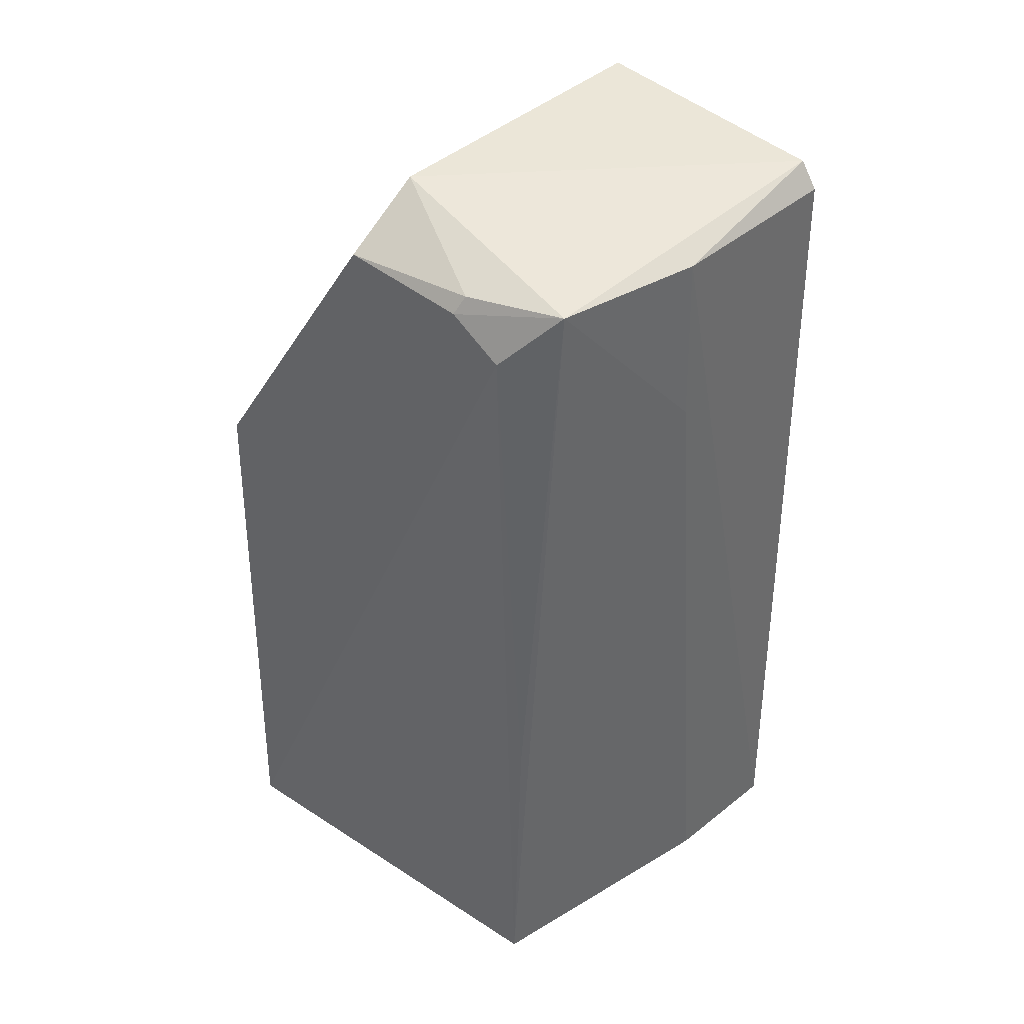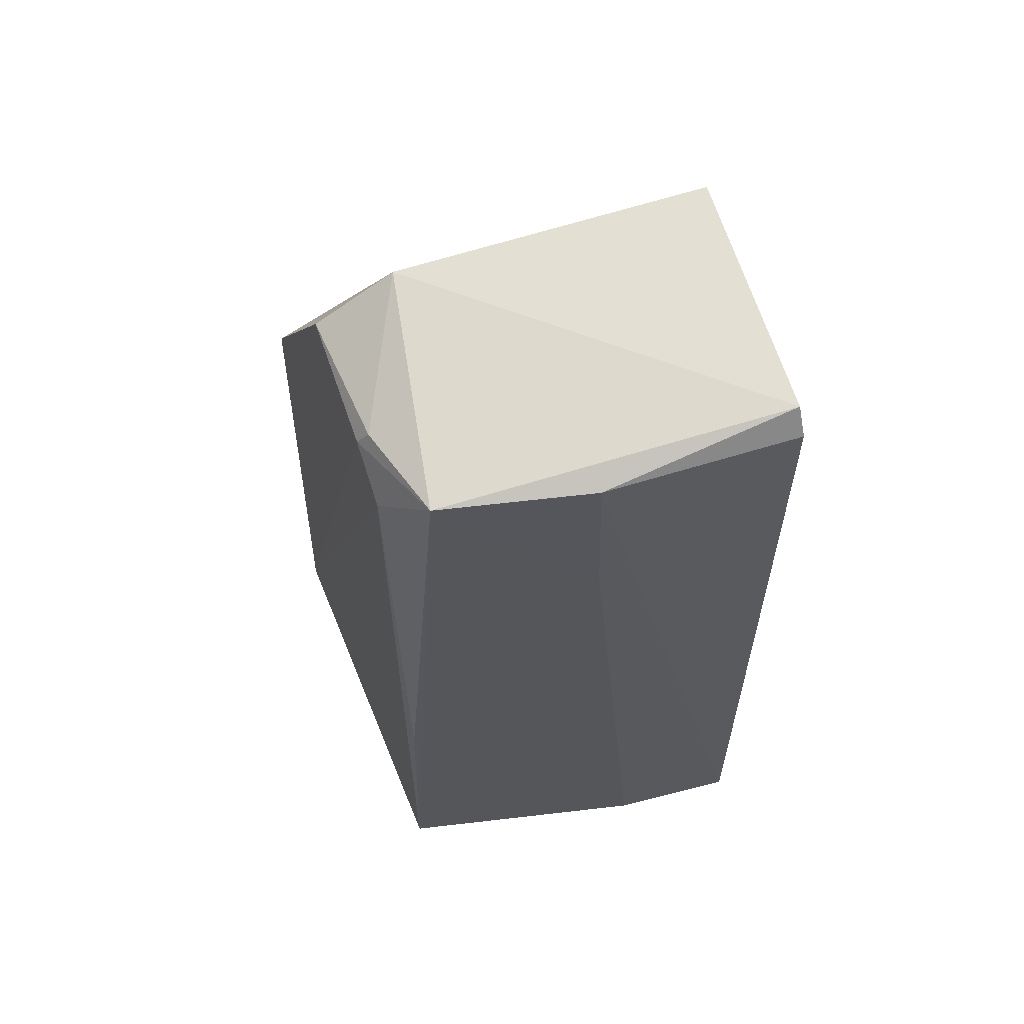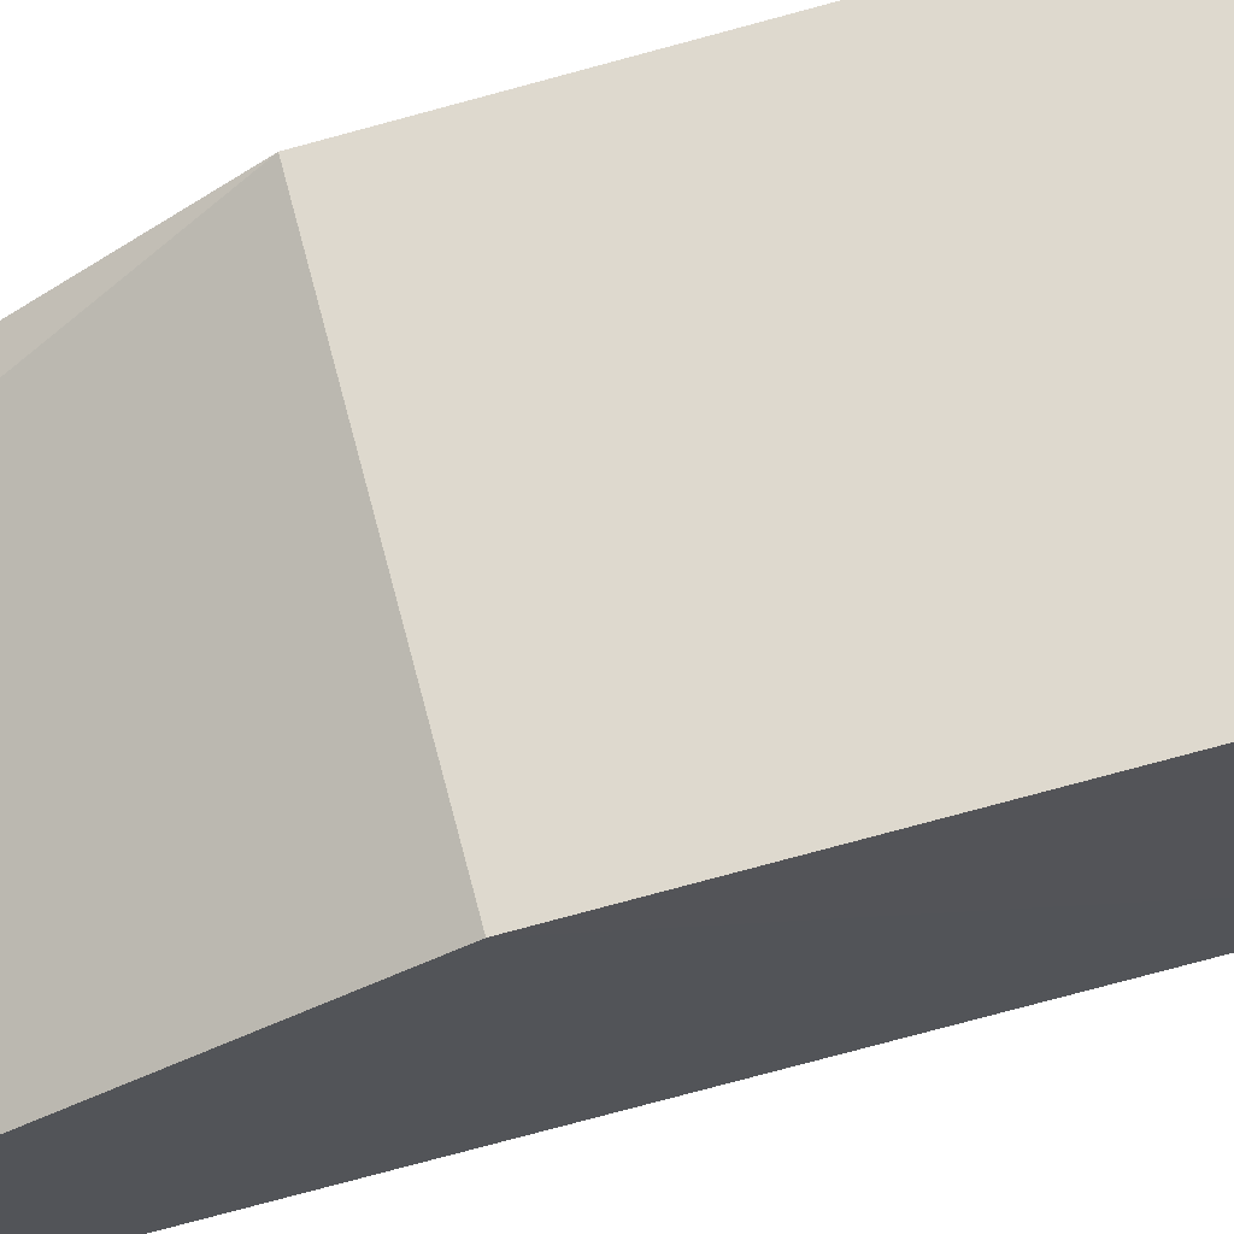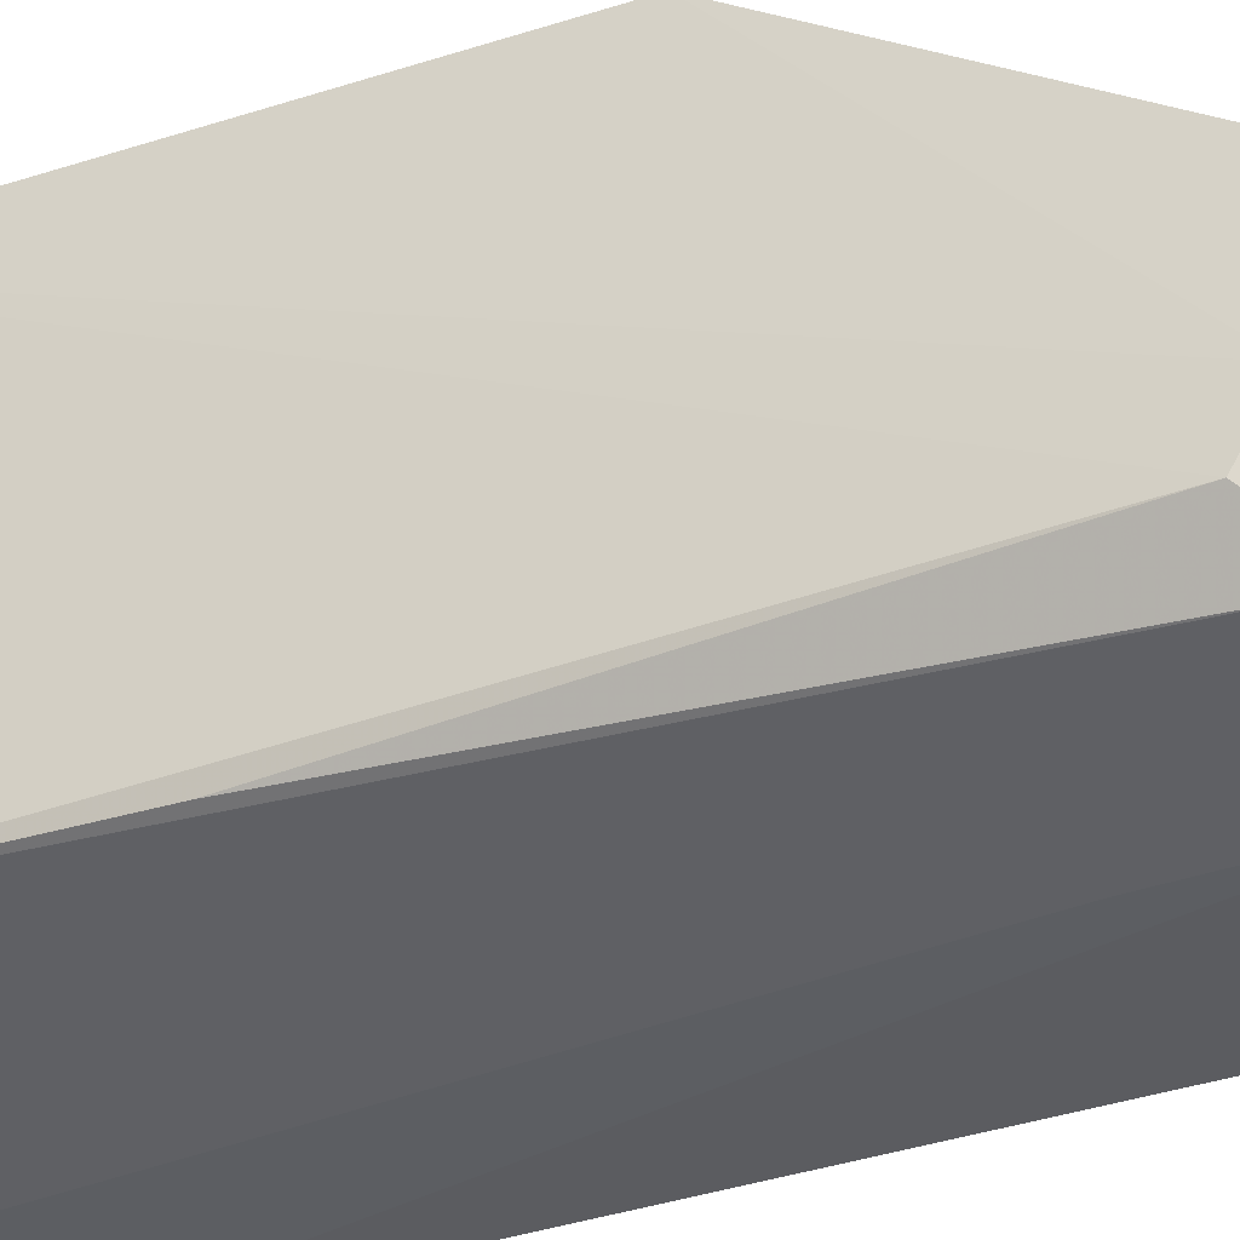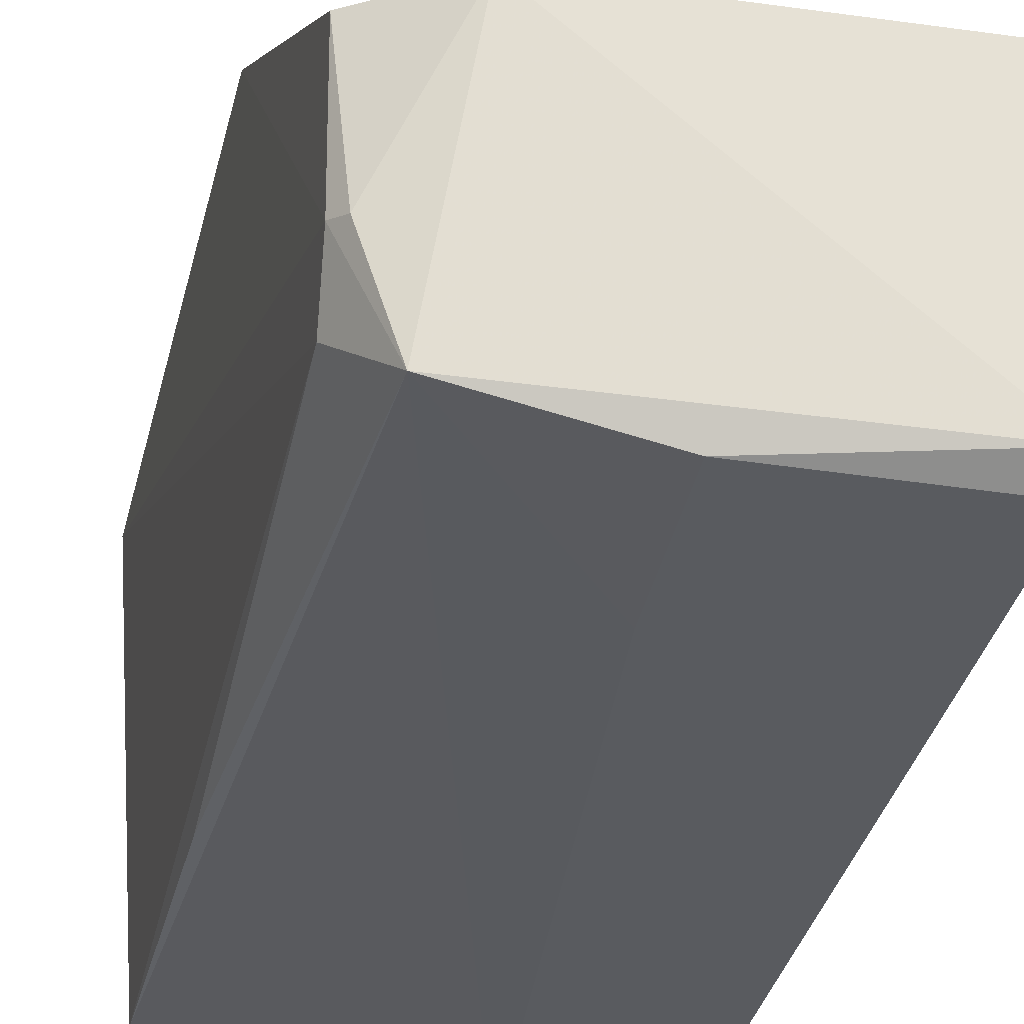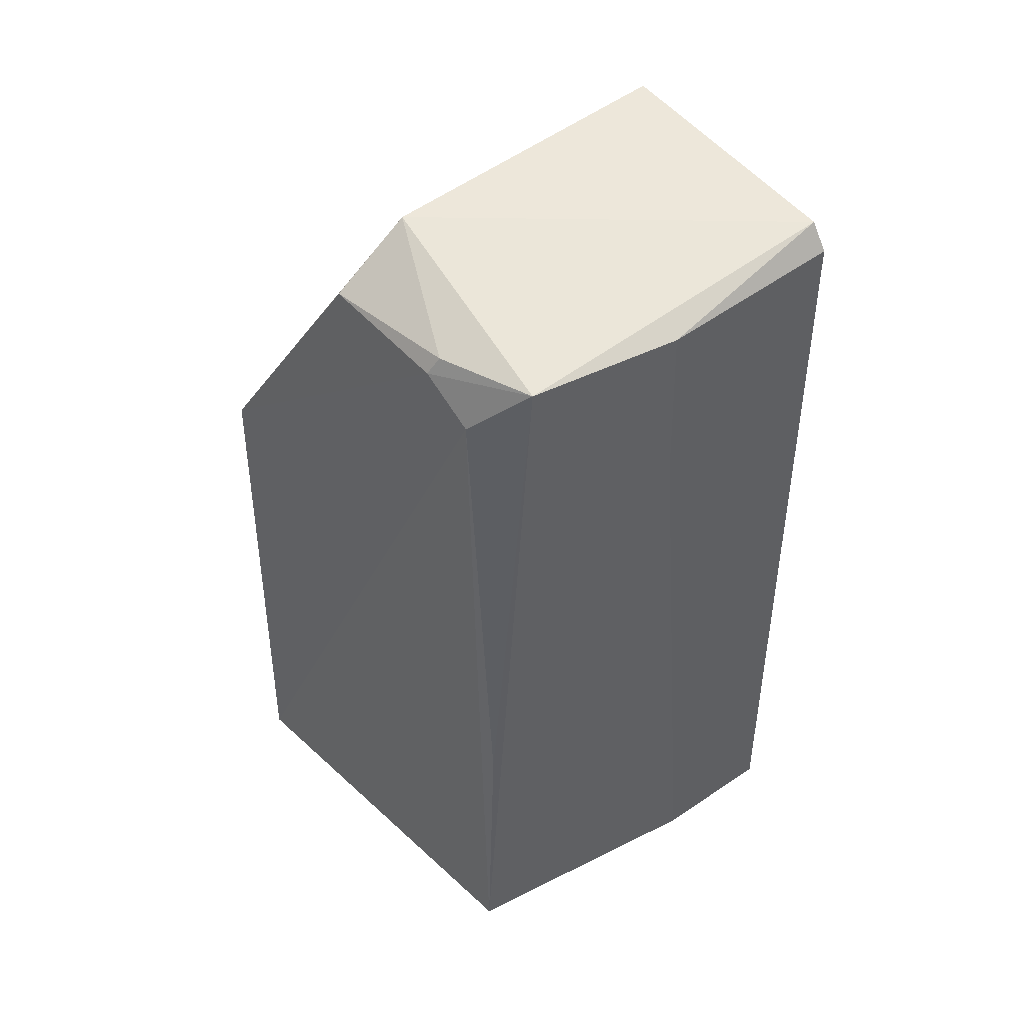
<metadata>
{"format":"obj","ext":"obj","renderer":"f3d","projection":"perspective","resolution":1024,"background":"white","views":[{"elev":40.7,"azim":-47.6,"up":"+Z"},{"elev":62.2,"azim":-18.2,"up":"+Z"},{"elev":71.5,"azim":74.9,"up":"+Y"},{"elev":-34.7,"azim":-65.6,"up":"+Y"},{"elev":-31.3,"azim":-11.4,"up":"+Y"},{"elev":49.1,"azim":-40.5,"up":"+Z"}]}
</metadata>
<code>
v -0.0302 -0.01654 0.1168
v -0.0302 -0.0232 0.1162
v -0.03018 -0.0112 0.09087
v -0.04176 -0.01117 0.09085
v -0.04095 -0.01651 0.1154
v -0.03007 -0.02401 0.09086
v -0.03018 -0.0112 0.1071
v -0.03877 -0.01654 0.1168
v -0.04097 -0.02231 0.09085
v -0.03018 -0.02367 0.1155
v -0.04135 -0.01118 0.107
v -0.03976 -0.02288 0.1157
v -0.04081 -0.02153 0.1141
v -0.04059 -0.02026 0.1156
v -0.03558 -0.02365 0.1155
v -0.04087 -0.02009 0.1151
v -0.04077 -0.0224 0.09984
v -0.03367 -0.02379 0.09087
v -0.03544 -0.02367 0.1107
f 6 4 3
f 7 3 4
f 7 6 3
f 7 1 6
f 8 2 1
f 9 4 6
f 10 6 1
f 10 1 2
f 11 7 4
f 11 5 8
f 11 8 1
f 11 1 7
f 12 2 8
f 13 4 9
f 14 12 8
f 14 8 5
f 15 10 2
f 15 2 12
f 15 6 10
f 16 11 4
f 16 4 13
f 16 5 11
f 16 14 5
f 16 13 12
f 16 12 14
f 17 13 9
f 17 9 12
f 17 12 13
f 18 12 9
f 18 9 6
f 19 15 12
f 19 12 18
f 19 18 6
f 19 6 15

</code>
